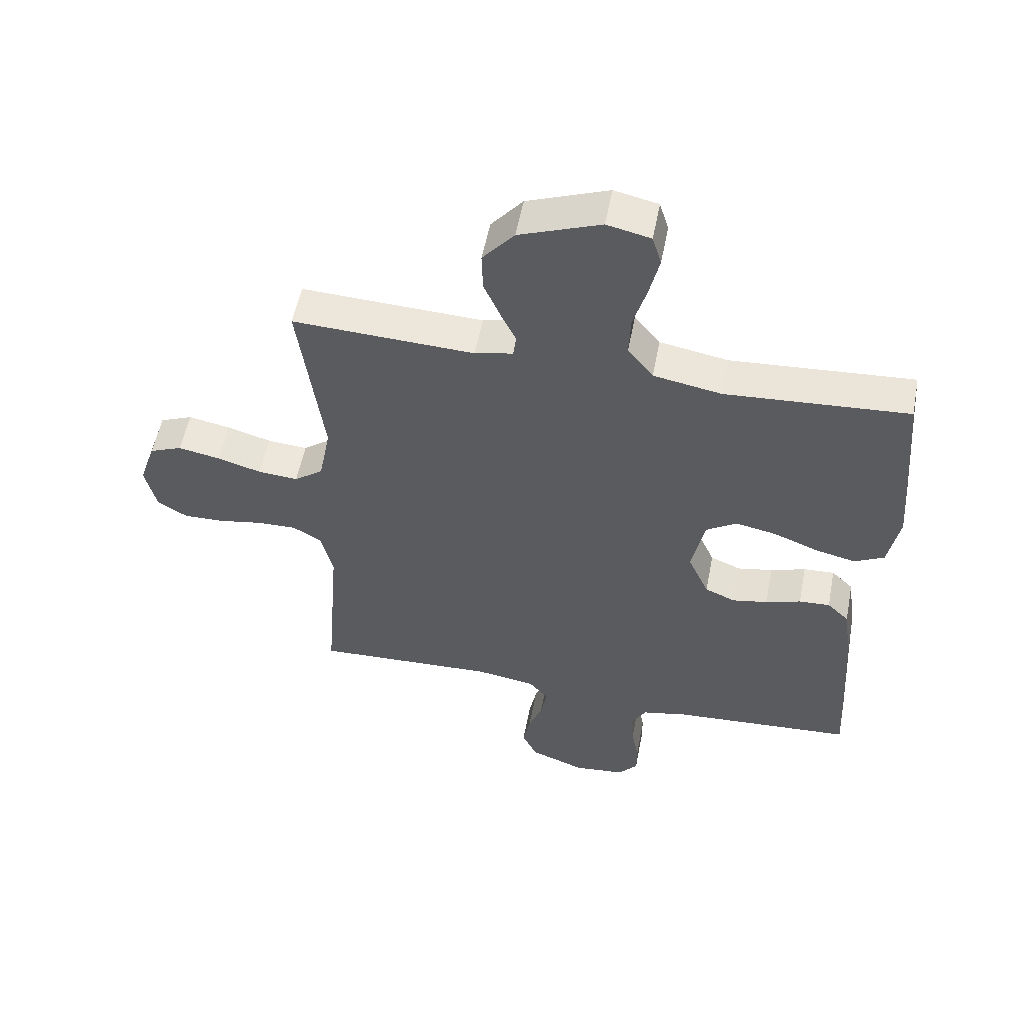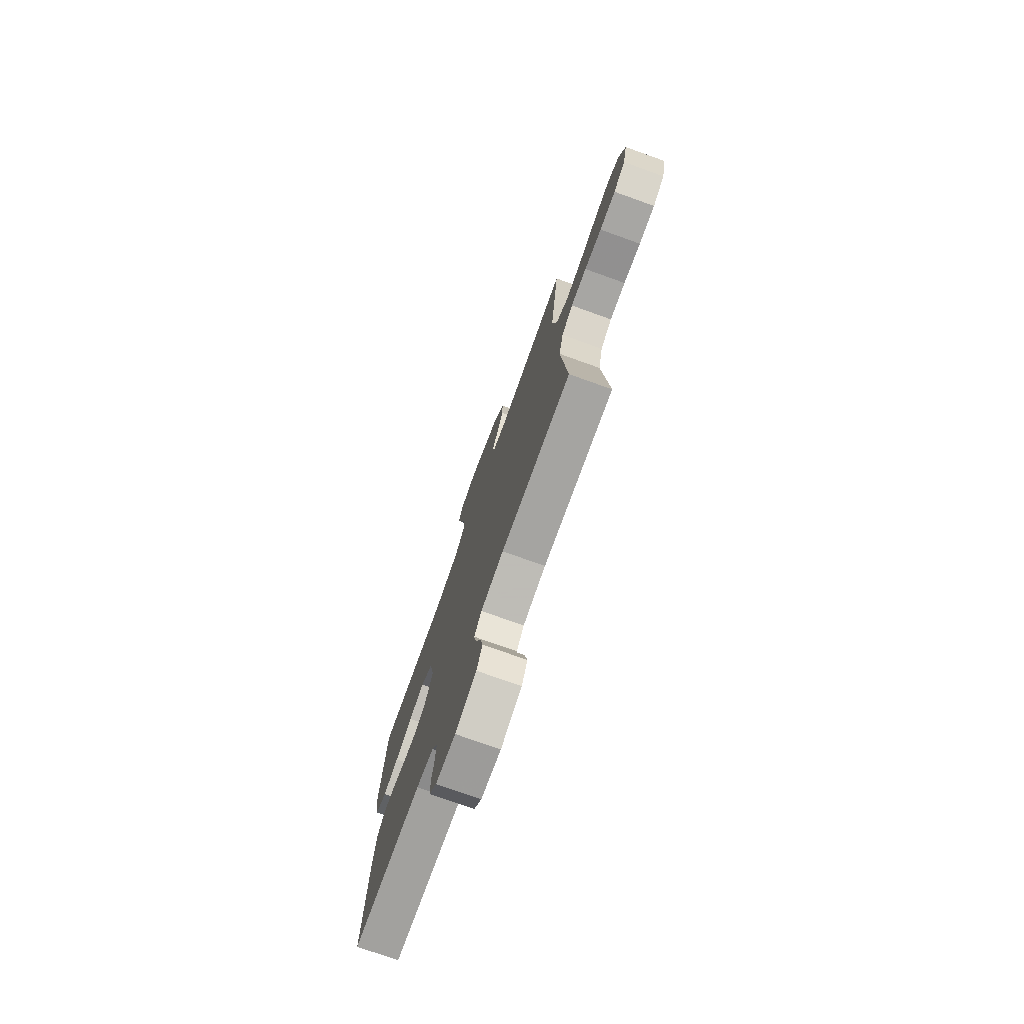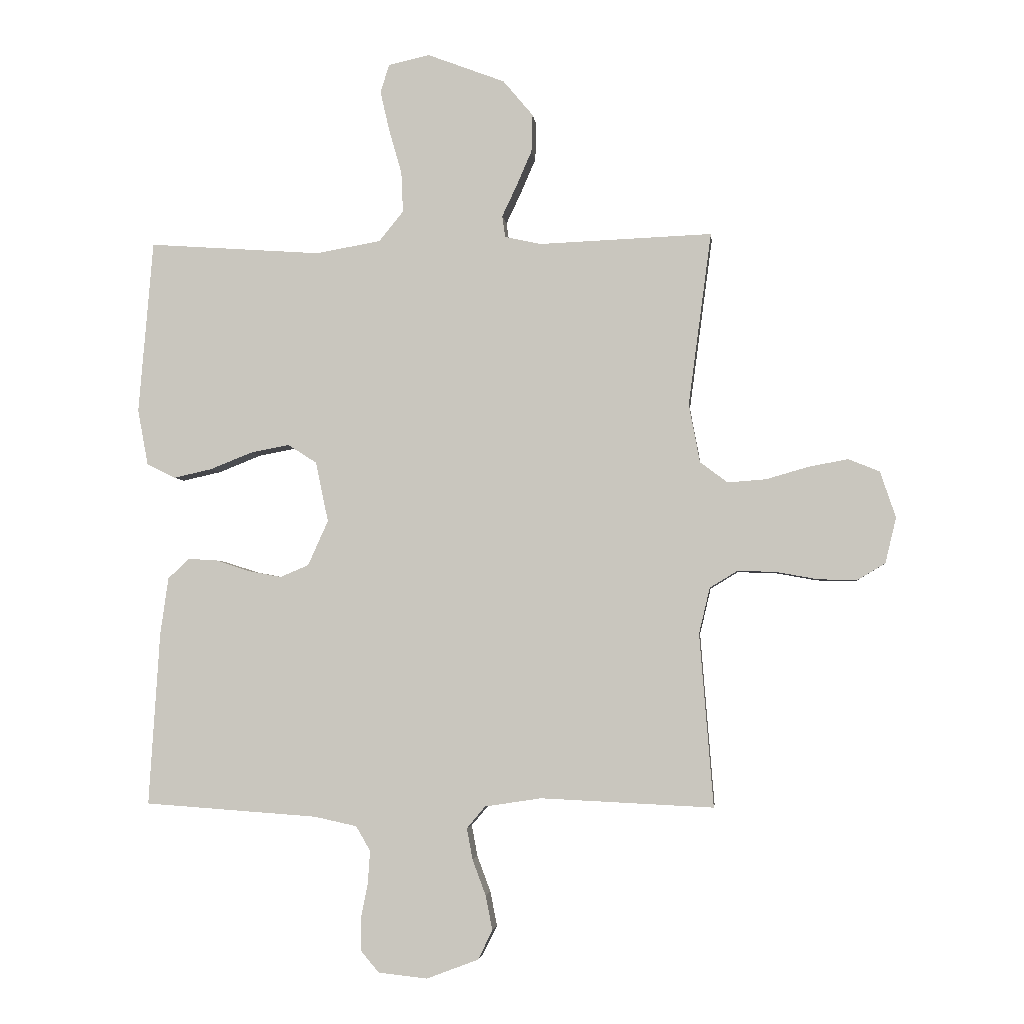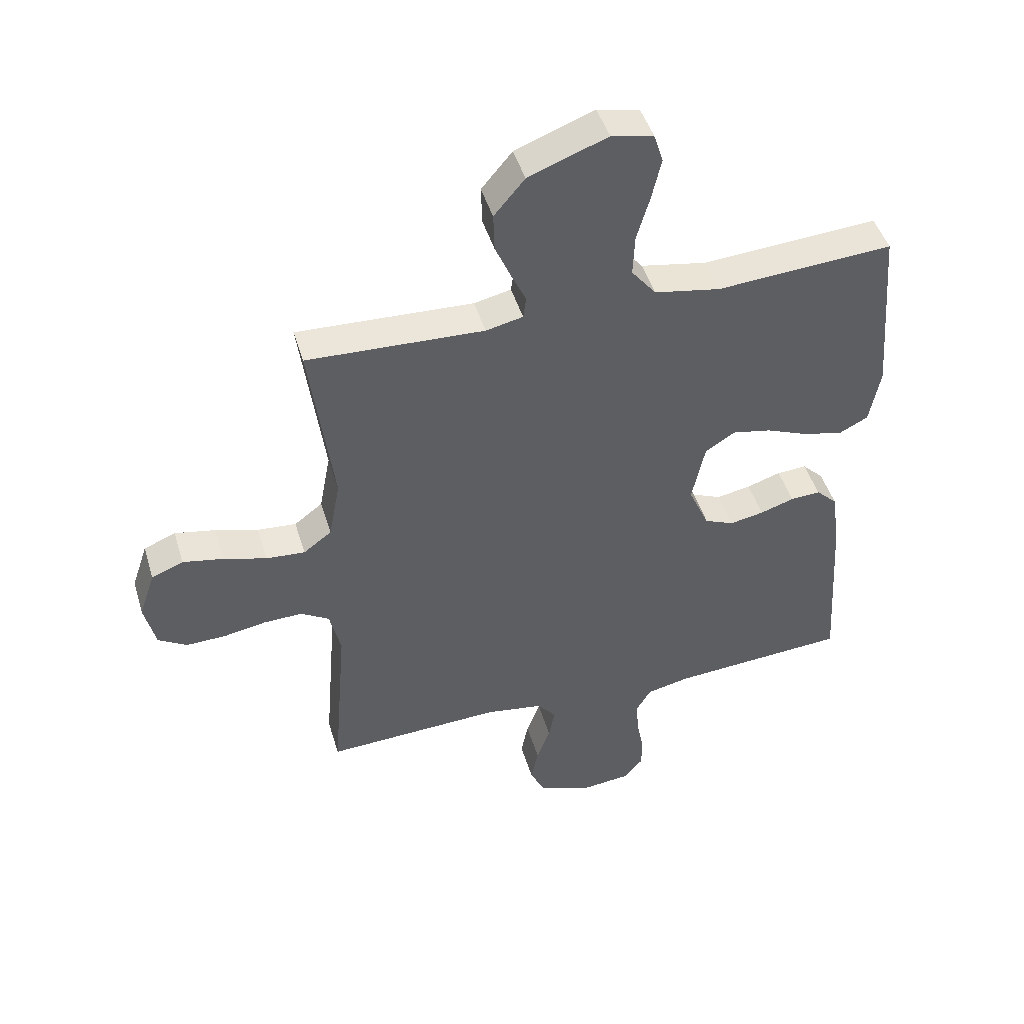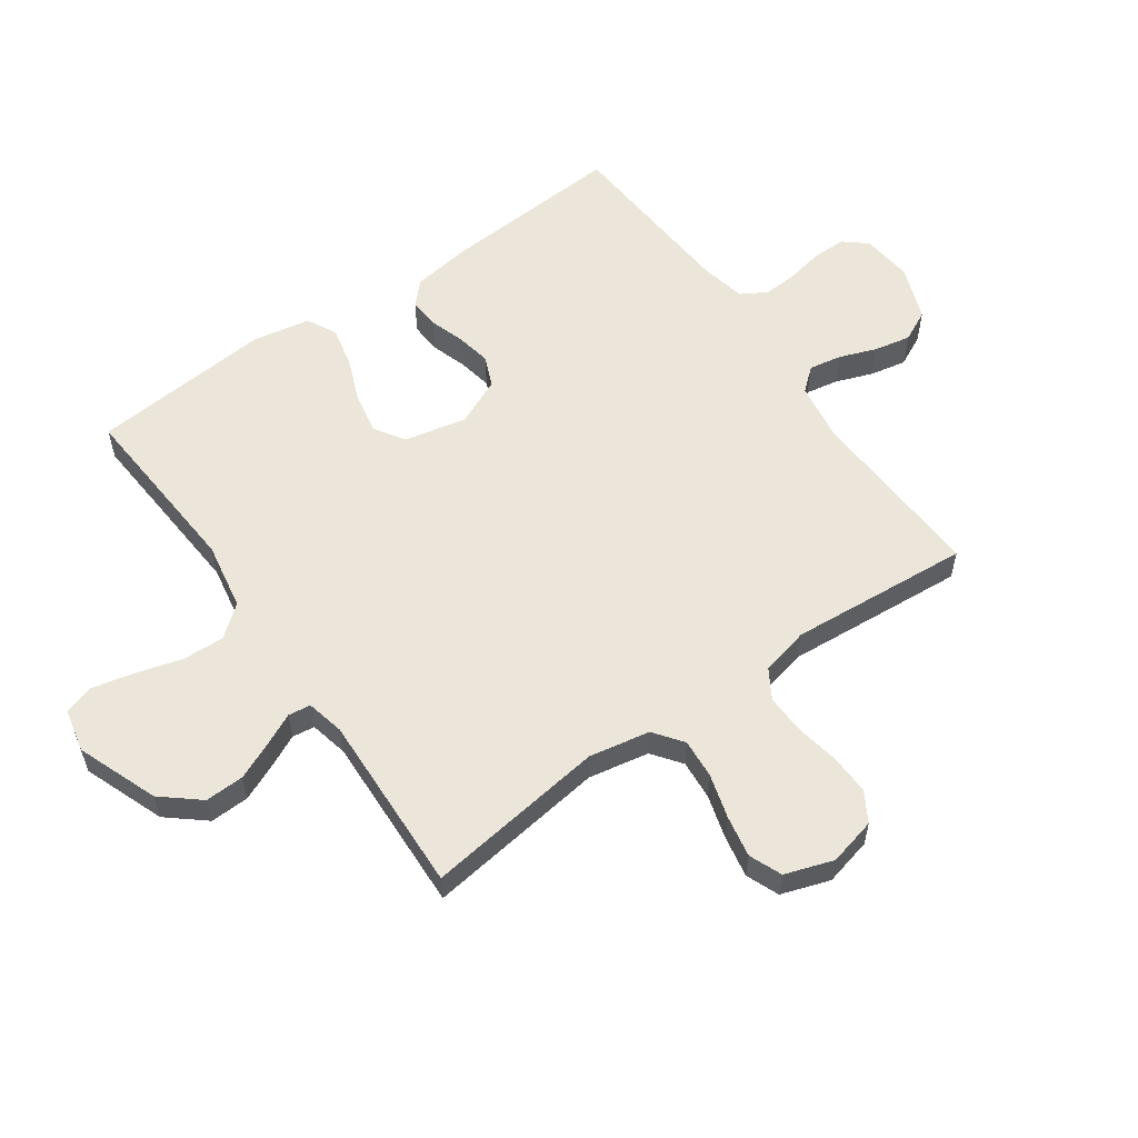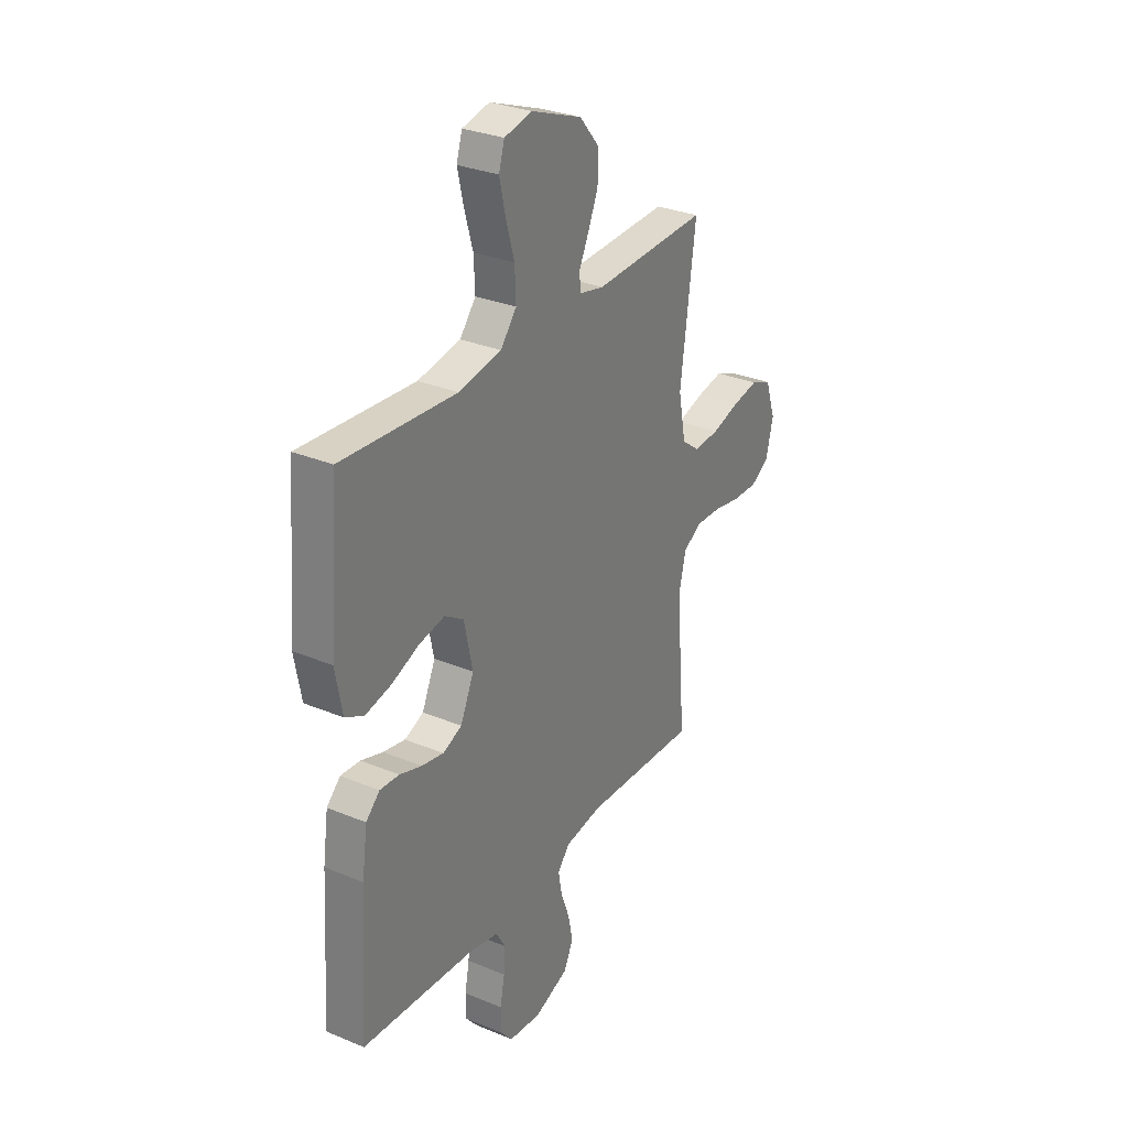
<metadata>
{"format":"obj","ext":"obj","renderer":"f3d","projection":"perspective","resolution":1024,"background":"white","views":[{"elev":54.6,"azim":-169.1,"up":"+Z"},{"elev":-75.9,"azim":70.3,"up":"+Z"},{"elev":-3.4,"azim":6.2,"up":"+Z"},{"elev":46.1,"azim":163.6,"up":"+Z"},{"elev":57.6,"azim":54.8,"up":"+Y"},{"elev":30.2,"azim":-58.9,"up":"+Z"}]}
</metadata>
<code>
v 0.5 0.07 0.5
v 0.46 0.07 0.2
v 0.479 0.07 0.099
v 0.527 0.07 0.063
v 0.593 0.07 0.068
v 0.666 0.07 0.089
v 0.735 0.07 0.102
v 0.789 0.07 0.08
v 0.816 0.07 0
v 0.797 0.07 -0.079
v 0.748 0.07 -0.108
v 0.681 0.07 -0.106
v 0.609 0.07 -0.093
v 0.543 0.07 -0.091
v 0.495 0.07 -0.12
v 0.476 0.07 -0.2
v 0.5 0.07 -0.5
v 0.2 0.07 -0.486
v 0.102 0.07 -0.501
v 0.07 0.07 -0.539
v 0.08 0.07 -0.593
v 0.103 0.07 -0.655
v 0.115 0.07 -0.715
v 0.09 0.07 -0.766
v 0 0.07 -0.8
v -0.085 0.07 -0.791
v -0.117 0.07 -0.753
v -0.117 0.07 -0.698
v -0.105 0.07 -0.637
v -0.101 0.07 -0.58
v -0.126 0.07 -0.537
v -0.2 0.07 -0.521
v -0.5 0.07 -0.5
v -0.481 0.07 -0.2
v -0.467 0.07 -0.101
v -0.431 0.07 -0.066
v -0.38 0.07 -0.069
v -0.322 0.07 -0.088
v -0.264 0.07 -0.099
v -0.214 0.07 -0.078
v -0.179 0.07 0
v -0.201 0.07 0.104
v -0.251 0.07 0.136
v -0.318 0.07 0.123
v -0.391 0.07 0.094
v -0.458 0.07 0.079
v -0.507 0.07 0.104
v -0.525 0.07 0.2
v -0.5 0.07 0.5
v -0.2 0.07 0.479
v -0.088 0.07 0.499
v -0.046 0.07 0.551
v -0.049 0.07 0.621
v -0.071 0.07 0.697
v -0.087 0.07 0.767
v -0.072 0.07 0.816
v 0 0.07 0.832
v 0.134 0.07 0.781
v 0.186 0.07 0.719
v 0.184 0.07 0.654
v 0.157 0.07 0.592
v 0.132 0.07 0.539
v 0.137 0.07 0.502
v 0.2 0.07 0.488
v 0.5 0 0.5
v 0.46 0 0.2
v 0.479 0 0.099
v 0.527 0 0.063
v 0.593 0 0.068
v 0.666 0 0.089
v 0.735 0 0.102
v 0.789 0 0.08
v 0.816 0 0
v 0.797 0 -0.079
v 0.748 0 -0.108
v 0.681 0 -0.106
v 0.609 0 -0.093
v 0.543 0 -0.091
v 0.495 0 -0.12
v 0.476 0 -0.2
v 0.5 0 -0.5
v 0.2 0 -0.486
v 0.102 0 -0.501
v 0.07 0 -0.539
v 0.08 0 -0.593
v 0.103 0 -0.655
v 0.115 0 -0.715
v 0.09 0 -0.766
v 0 0 -0.8
v -0.085 0 -0.791
v -0.117 0 -0.753
v -0.117 0 -0.698
v -0.105 0 -0.637
v -0.101 0 -0.58
v -0.126 0 -0.537
v -0.2 0 -0.521
v -0.5 0 -0.5
v -0.481 0 -0.2
v -0.467 0 -0.101
v -0.431 0 -0.066
v -0.38 0 -0.069
v -0.322 0 -0.088
v -0.264 0 -0.099
v -0.214 0 -0.078
v -0.179 0 0
v -0.201 0 0.104
v -0.251 0 0.136
v -0.318 0 0.123
v -0.391 0 0.094
v -0.458 0 0.079
v -0.507 0 0.104
v -0.525 0 0.2
v -0.5 0 0.5
v -0.2 0 0.479
v -0.088 0 0.499
v -0.046 0 0.551
v -0.049 0 0.621
v -0.071 0 0.697
v -0.087 0 0.767
v -0.072 0 0.816
v 0 0 0.832
v 0.134 0 0.781
v 0.186 0 0.719
v 0.184 0 0.654
v 0.157 0 0.592
v 0.132 0 0.539
v 0.137 0 0.502
v 0.2 0 0.488
f 60 61 62
f 59 60 62
f 58 59 62
f 57 58 62
f 56 57 62
f 55 56 62
f 54 55 62
f 53 54 62
f 52 53 62 63
f 51 52 63
f 50 51 63 64
f 48 49 50
f 47 48 50
f 46 47 50
f 45 46 50
f 44 45 50
f 43 44 50 64
f 36 37 38
f 35 36 38
f 34 35 38
f 33 34 38
f 32 33 38
f 31 32 38 39
f 30 31 39 40
f 27 28 29
f 26 27 29
f 25 26 29
f 24 25 29
f 23 24 29
f 22 23 29
f 21 22 29
f 20 21 29 30
f 30 40 41
f 20 30 41
f 19 20 41
f 16 17 18
f 19 41 42
f 18 19 42
f 16 18 42
f 15 16 42
f 11 12 13
f 10 11 13
f 9 10 13
f 8 9 13
f 7 8 13
f 6 7 13
f 5 6 13
f 4 5 13 14
f 64 1 2
f 43 64 2
f 42 43 2
f 14 15 42
f 4 14 42
f 3 4 42
f 2 3 42
f 126 125 124
f 126 124 123
f 126 123 122
f 126 122 121
f 126 121 120
f 126 120 119
f 126 119 118
f 126 118 117
f 127 126 117 116
f 127 116 115
f 128 127 115 114
f 114 113 112
f 114 112 111
f 114 111 110
f 114 110 109
f 114 109 108
f 128 114 108 107
f 102 101 100
f 102 100 99
f 102 99 98
f 102 98 97
f 102 97 96
f 103 102 96 95
f 104 103 95 94
f 93 92 91
f 93 91 90
f 93 90 89
f 93 89 88
f 93 88 87
f 93 87 86
f 93 86 85
f 94 93 85 84
f 105 104 94
f 105 94 84
f 105 84 83
f 82 81 80
f 106 105 83
f 106 83 82
f 106 82 80
f 106 80 79
f 77 76 75
f 77 75 74
f 77 74 73
f 77 73 72
f 77 72 71
f 77 71 70
f 77 70 69
f 78 77 69 68
f 66 65 128
f 66 128 107
f 66 107 106
f 106 79 78
f 106 78 68
f 106 68 67
f 106 67 66
f 1 65 66 2
f 2 66 67 3
f 3 67 68 4
f 4 68 69 5
f 5 69 70 6
f 6 70 71 7
f 7 71 72 8
f 8 72 73 9
f 9 73 74 10
f 10 74 75 11
f 11 75 76 12
f 12 76 77 13
f 13 77 78 14
f 14 78 79 15
f 15 79 80 16
f 16 80 81 17
f 17 81 82 18
f 18 82 83 19
f 19 83 84 20
f 20 84 85 21
f 21 85 86 22
f 22 86 87 23
f 23 87 88 24
f 24 88 89 25
f 25 89 90 26
f 26 90 91 27
f 27 91 92 28
f 28 92 93 29
f 29 93 94 30
f 30 94 95 31
f 31 95 96 32
f 32 96 97 33
f 33 97 98 34
f 34 98 99 35
f 35 99 100 36
f 36 100 101 37
f 37 101 102 38
f 38 102 103 39
f 39 103 104 40
f 40 104 105 41
f 41 105 106 42
f 42 106 107 43
f 43 107 108 44
f 44 108 109 45
f 45 109 110 46
f 46 110 111 47
f 47 111 112 48
f 48 112 113 49
f 49 113 114 50
f 50 114 115 51
f 51 115 116 52
f 52 116 117 53
f 53 117 118 54
f 54 118 119 55
f 55 119 120 56
f 56 120 121 57
f 57 121 122 58
f 58 122 123 59
f 59 123 124 60
f 60 124 125 61
f 61 125 126 62
f 62 126 127 63
f 63 127 128 64
f 64 128 65 1

</code>
